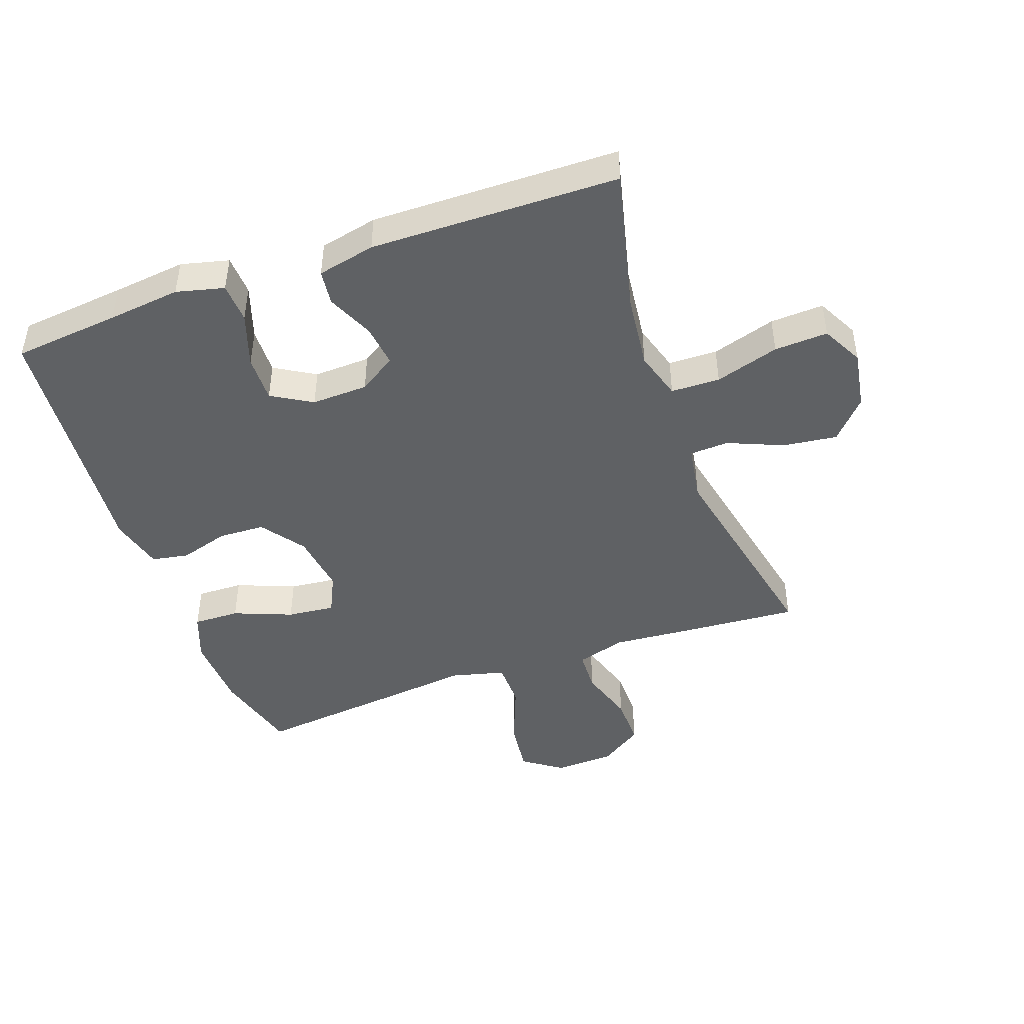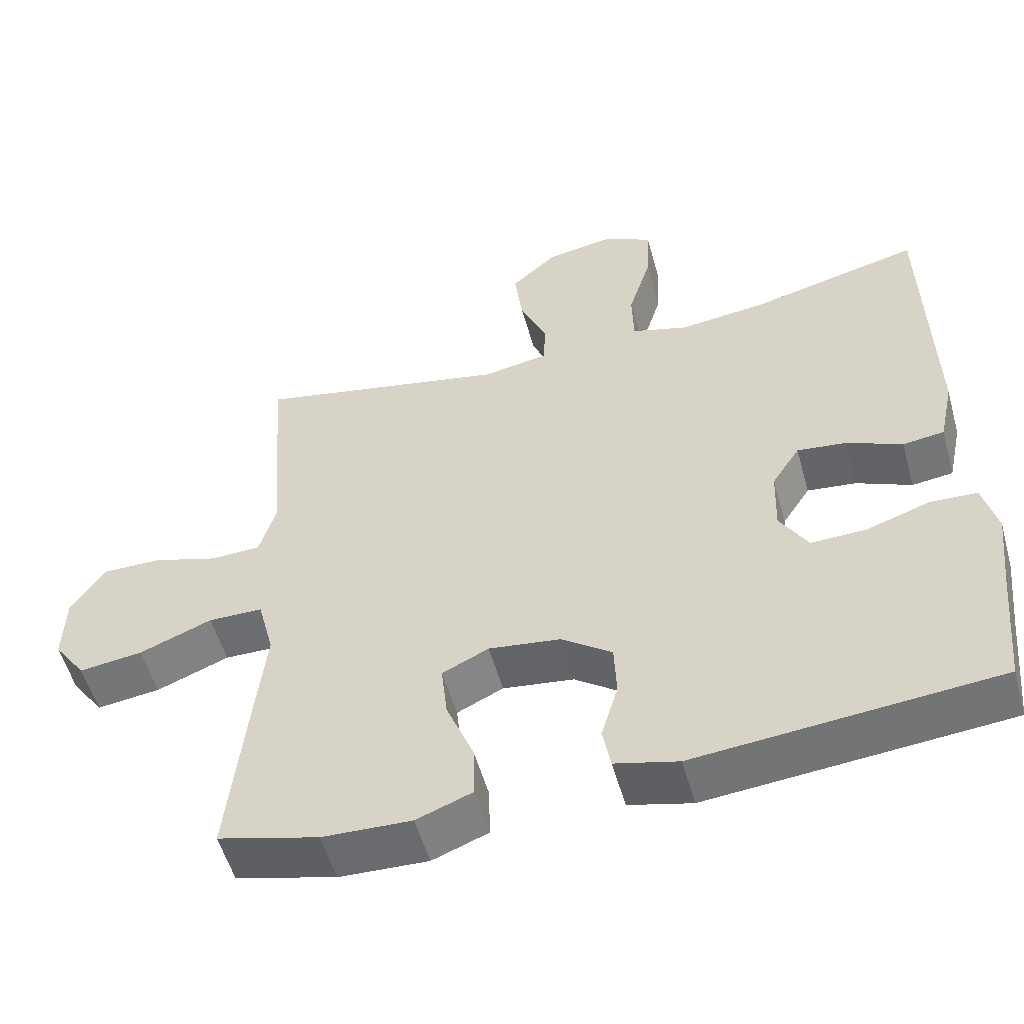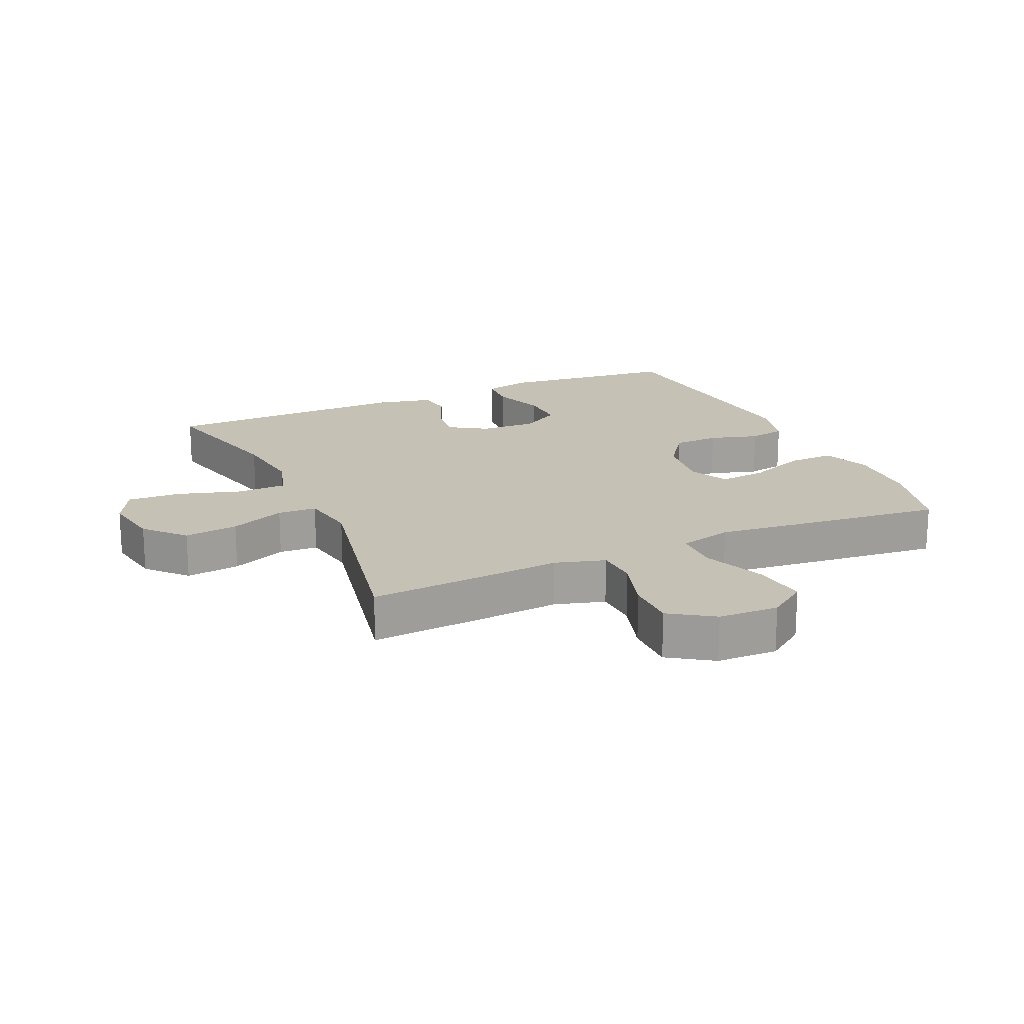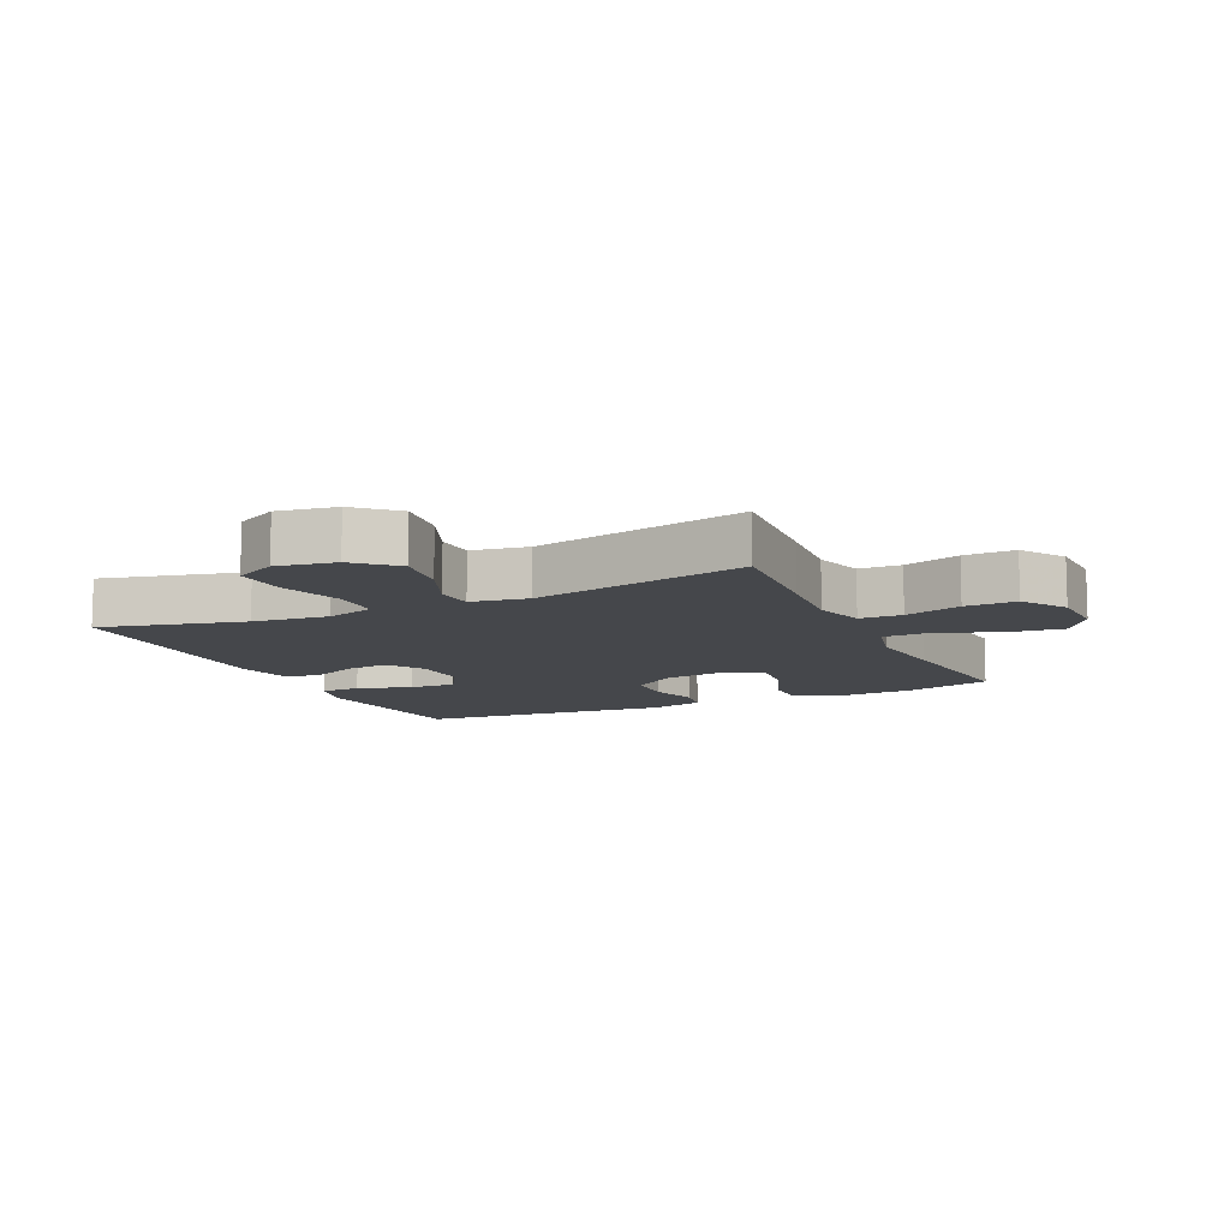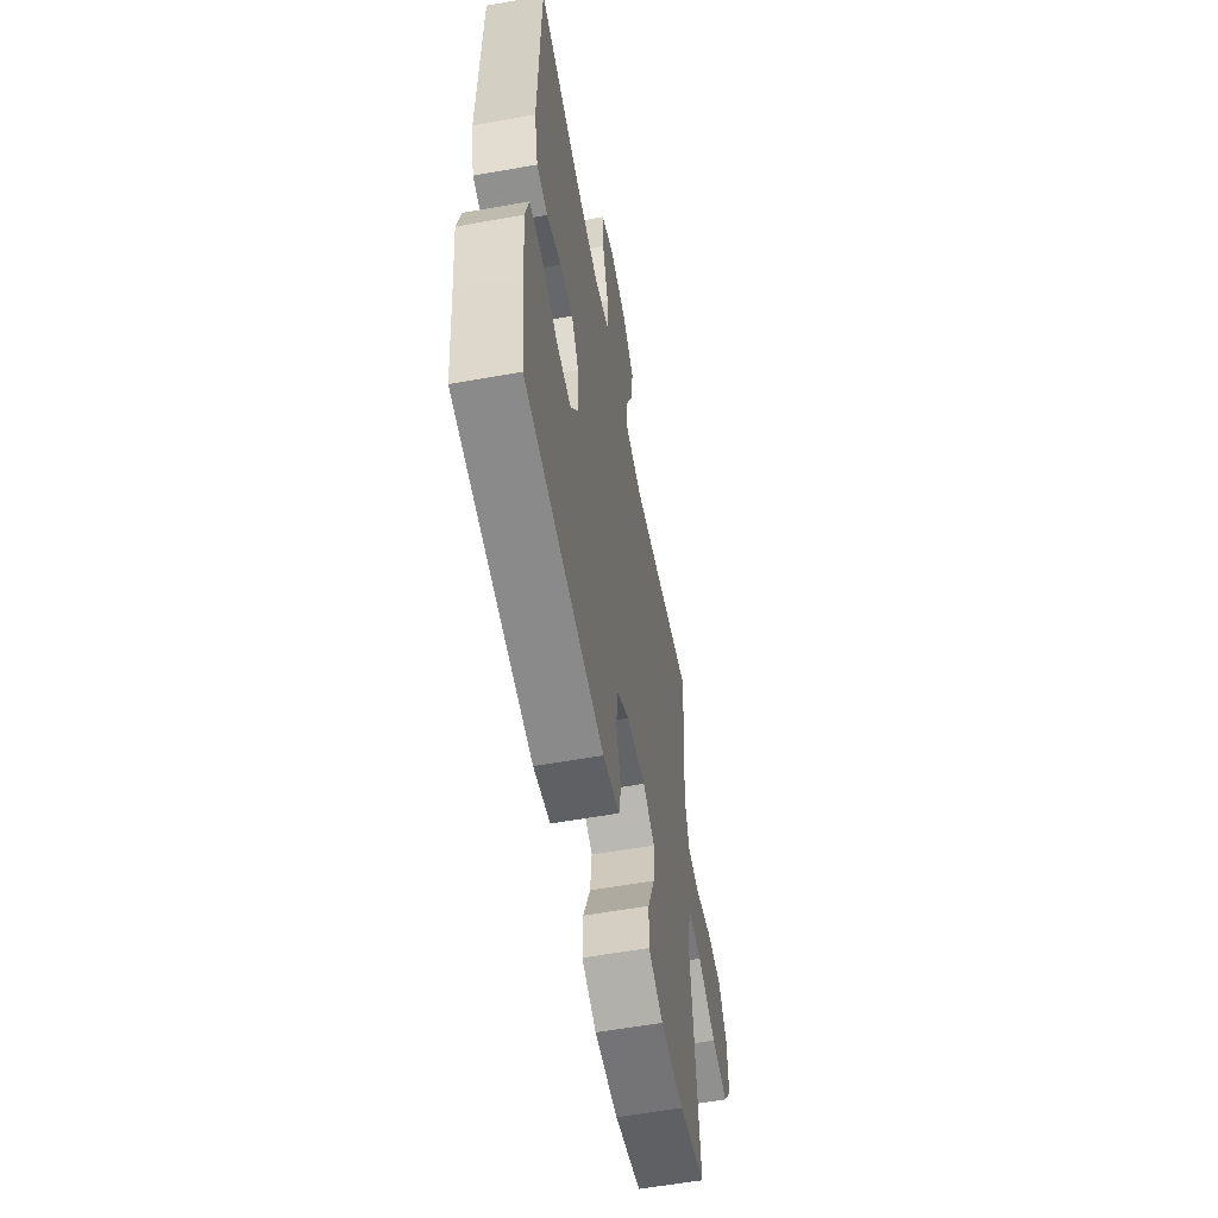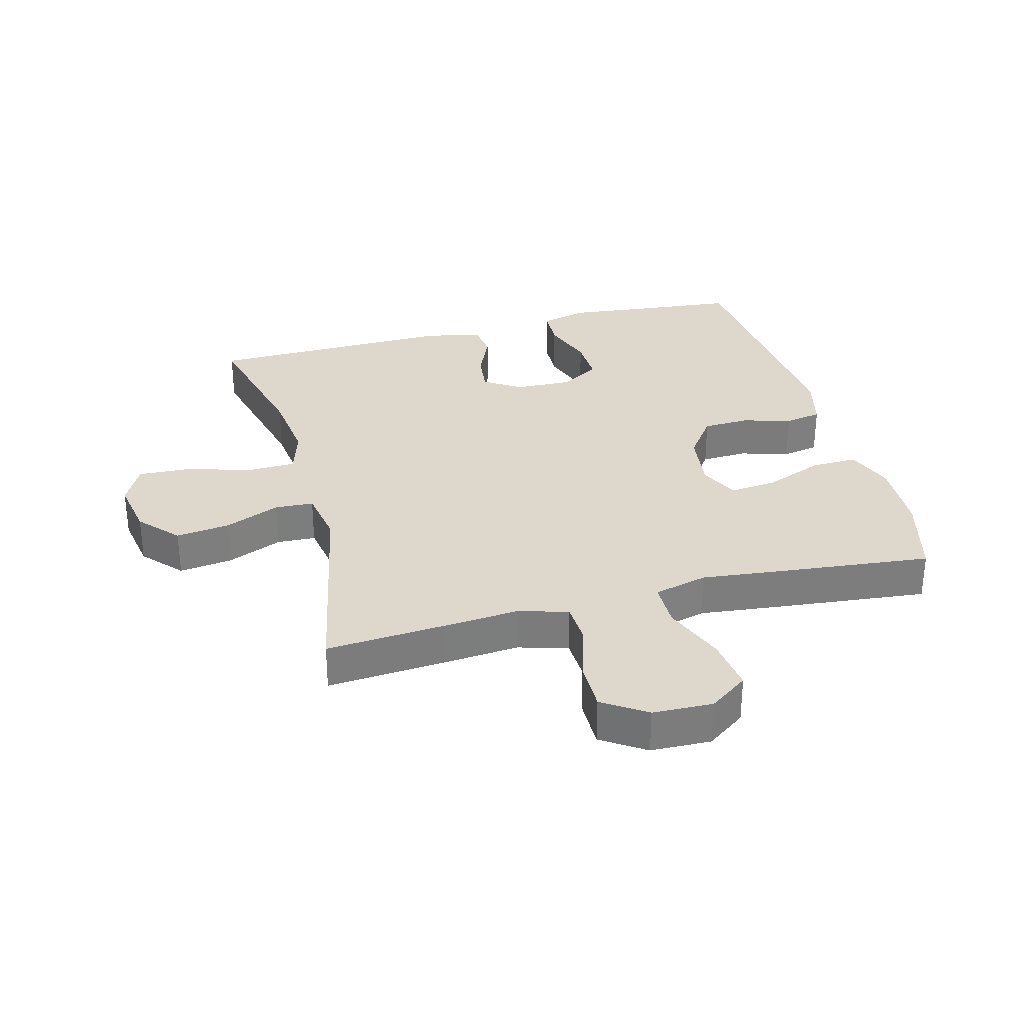
<metadata>
{"format":"obj","ext":"obj","renderer":"f3d","projection":"perspective","resolution":1024,"background":"white","views":[{"elev":-45.6,"azim":-70.3,"up":"+Y"},{"elev":-54.3,"azim":-164.4,"up":"+Z"},{"elev":18.7,"azim":65.7,"up":"+Y"},{"elev":-10.6,"azim":25.0,"up":"+Y"},{"elev":-58.6,"azim":-79.6,"up":"+Z"},{"elev":31.4,"azim":75.1,"up":"+Y"}]}
</metadata>
<code>
v -0.5 0.07 -0.5
v -0.517 0.07 -0.33
v -0.53 0.07 -0.214
v -0.511 0.07 -0.138
v -0.447 0.07 -0.135
v -0.361 0.07 -0.164
v -0.286 0.07 -0.166
v -0.248 0.07 -0.102
v -0.251 0.07 -0.012
v -0.289 0.07 0.047
v -0.356 0.07 0.039
v -0.431 0.07 0.006
v -0.487 0.07 0.013
v -0.507 0.07 0.105
v -0.5 0.07 0.5
v -0.272 0.07 0.444
v -0.152 0.07 0.43
v -0.075 0.07 0.453
v -0.073 0.07 0.531
v -0.104 0.07 0.633
v -0.108 0.07 0.718
v -0.042 0.07 0.752
v 0.051 0.07 0.736
v 0.113 0.07 0.68
v 0.102 0.07 0.594
v 0.065 0.07 0.506
v 0.068 0.07 0.444
v 0.158 0.07 0.429
v 0.5 0.07 0.5
v 0.486 0.07 0.31
v 0.476 0.07 0.189
v 0.499 0.07 0.11
v 0.566 0.07 0.107
v 0.656 0.07 0.135
v 0.737 0.07 0.136
v 0.783 0.07 0.067
v 0.786 0.07 -0.029
v 0.742 0.07 -0.091
v 0.655 0.07 -0.08
v 0.556 0.07 -0.041
v 0.482 0.07 -0.042
v 0.46 0.07 -0.128
v 0.475 0.07 -0.262
v 0.5 0.07 -0.5
v 0.363 0.07 -0.537
v 0.242 0.07 -0.542
v 0.166 0.07 -0.513
v 0.168 0.07 -0.439
v 0.205 0.07 -0.346
v 0.213 0.07 -0.27
v 0.15 0.07 -0.24
v 0.053 0.07 -0.253
v -0.016 0.07 -0.303
v -0.019 0.07 -0.377
v 0.004 0.07 -0.455
v -0.007 0.07 -0.514
v -0.093 0.07 -0.536
v -0.5 0 -0.5
v -0.517 0 -0.33
v -0.53 0 -0.214
v -0.511 0 -0.138
v -0.447 0 -0.135
v -0.361 0 -0.164
v -0.286 0 -0.166
v -0.248 0 -0.102
v -0.251 0 -0.012
v -0.289 0 0.047
v -0.356 0 0.039
v -0.431 0 0.006
v -0.487 0 0.013
v -0.507 0 0.105
v -0.5 0 0.5
v -0.272 0 0.444
v -0.152 0 0.43
v -0.075 0 0.453
v -0.073 0 0.531
v -0.104 0 0.633
v -0.108 0 0.718
v -0.042 0 0.752
v 0.051 0 0.736
v 0.113 0 0.68
v 0.102 0 0.594
v 0.065 0 0.506
v 0.068 0 0.444
v 0.158 0 0.429
v 0.5 0 0.5
v 0.486 0 0.31
v 0.476 0 0.189
v 0.499 0 0.11
v 0.566 0 0.107
v 0.656 0 0.135
v 0.737 0 0.136
v 0.783 0 0.067
v 0.786 0 -0.029
v 0.742 0 -0.091
v 0.655 0 -0.08
v 0.556 0 -0.041
v 0.482 0 -0.042
v 0.46 0 -0.128
v 0.475 0 -0.262
v 0.5 0 -0.5
v 0.363 0 -0.537
v 0.242 0 -0.542
v 0.166 0 -0.513
v 0.168 0 -0.439
v 0.205 0 -0.346
v 0.213 0 -0.27
v 0.15 0 -0.24
v 0.053 0 -0.253
v -0.016 0 -0.303
v -0.019 0 -0.377
v 0.004 0 -0.455
v -0.007 0 -0.514
v -0.093 0 -0.536
f 57 1 2
f 56 57 2
f 55 56 2
f 54 55 2
f 4 5 6
f 3 4 6
f 2 3 6
f 54 2 6
f 53 54 6
f 52 53 6 7
f 51 52 7 8
f 47 48 49
f 46 47 49
f 45 46 49
f 44 45 49
f 43 44 49
f 42 43 49
f 41 42 49 50
f 38 39 40
f 37 38 40
f 36 37 40
f 35 36 40
f 34 35 40
f 33 34 40
f 32 33 40 41
f 41 50 51
f 32 41 51
f 31 32 51
f 51 8 9
f 31 51 9
f 30 31 9
f 29 30 9
f 28 29 9
f 24 25 26
f 23 24 26
f 22 23 26
f 21 22 26
f 20 21 26
f 19 20 26
f 18 19 26 27
f 14 15 16
f 13 14 16
f 12 13 16
f 11 12 16
f 10 11 16 17
f 18 27 28
f 17 18 28
f 10 17 28
f 9 10 28
f 59 58 114
f 59 114 113
f 59 113 112
f 59 112 111
f 63 62 61
f 63 61 60
f 63 60 59
f 63 59 111
f 63 111 110
f 64 63 110 109
f 65 64 109 108
f 106 105 104
f 106 104 103
f 106 103 102
f 106 102 101
f 106 101 100
f 106 100 99
f 107 106 99 98
f 97 96 95
f 97 95 94
f 97 94 93
f 97 93 92
f 97 92 91
f 97 91 90
f 98 97 90 89
f 108 107 98
f 108 98 89
f 108 89 88
f 66 65 108
f 66 108 88
f 66 88 87
f 66 87 86
f 66 86 85
f 83 82 81
f 83 81 80
f 83 80 79
f 83 79 78
f 83 78 77
f 83 77 76
f 84 83 76 75
f 73 72 71
f 73 71 70
f 73 70 69
f 73 69 68
f 74 73 68 67
f 85 84 75
f 85 75 74
f 85 74 67
f 85 67 66
f 1 58 59 2
f 2 59 60 3
f 3 60 61 4
f 4 61 62 5
f 5 62 63 6
f 6 63 64 7
f 7 64 65 8
f 8 65 66 9
f 9 66 67 10
f 10 67 68 11
f 11 68 69 12
f 12 69 70 13
f 13 70 71 14
f 14 71 72 15
f 15 72 73 16
f 16 73 74 17
f 17 74 75 18
f 18 75 76 19
f 19 76 77 20
f 20 77 78 21
f 21 78 79 22
f 22 79 80 23
f 23 80 81 24
f 24 81 82 25
f 25 82 83 26
f 26 83 84 27
f 27 84 85 28
f 28 85 86 29
f 29 86 87 30
f 30 87 88 31
f 31 88 89 32
f 32 89 90 33
f 33 90 91 34
f 34 91 92 35
f 35 92 93 36
f 36 93 94 37
f 37 94 95 38
f 38 95 96 39
f 39 96 97 40
f 40 97 98 41
f 41 98 99 42
f 42 99 100 43
f 43 100 101 44
f 44 101 102 45
f 45 102 103 46
f 46 103 104 47
f 47 104 105 48
f 48 105 106 49
f 49 106 107 50
f 50 107 108 51
f 51 108 109 52
f 52 109 110 53
f 53 110 111 54
f 54 111 112 55
f 55 112 113 56
f 56 113 114 57
f 57 114 58 1

</code>
